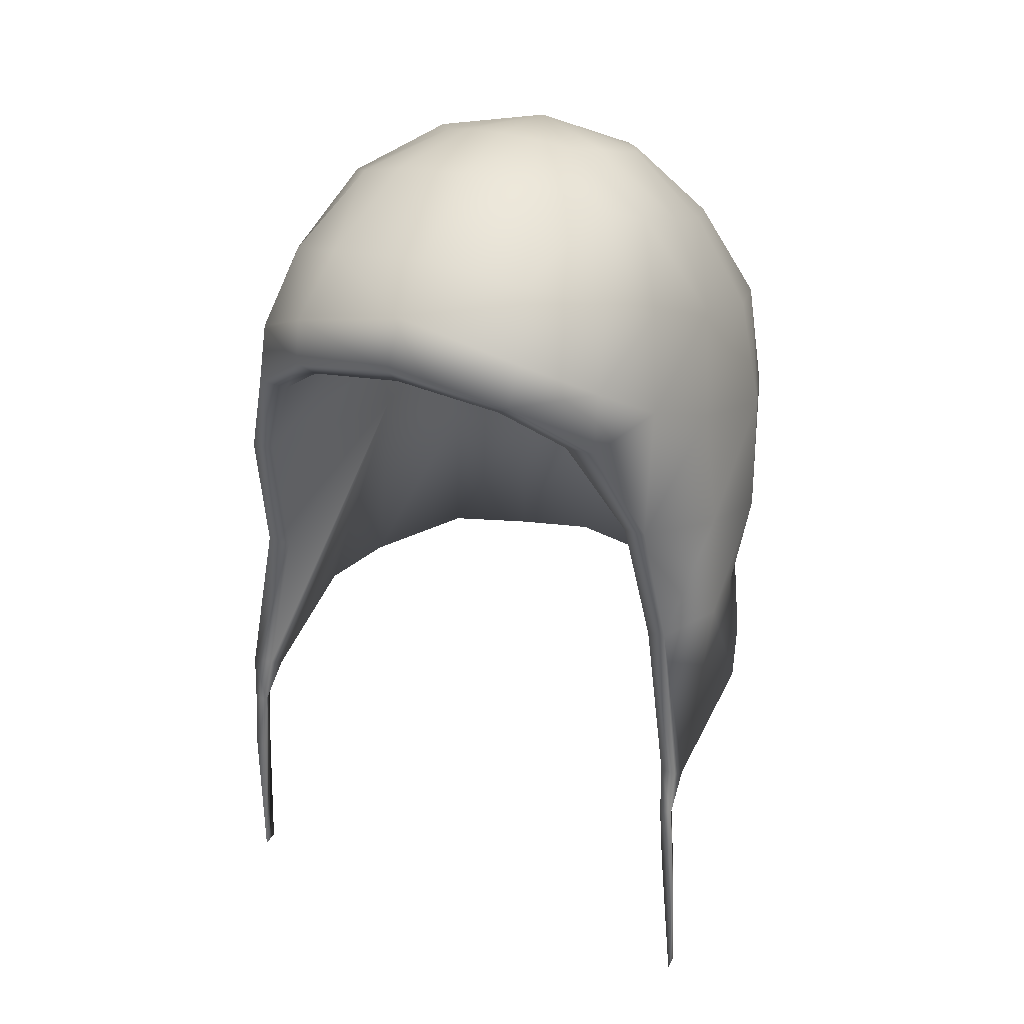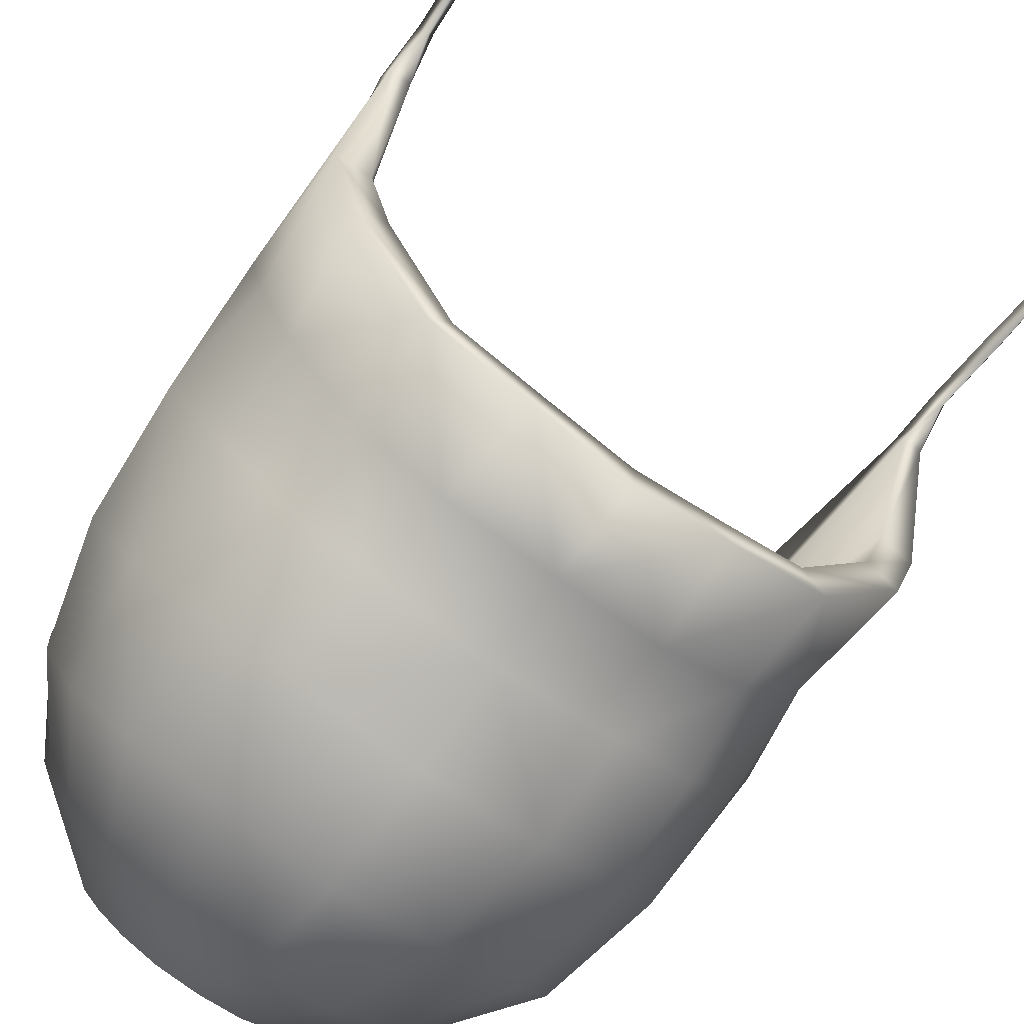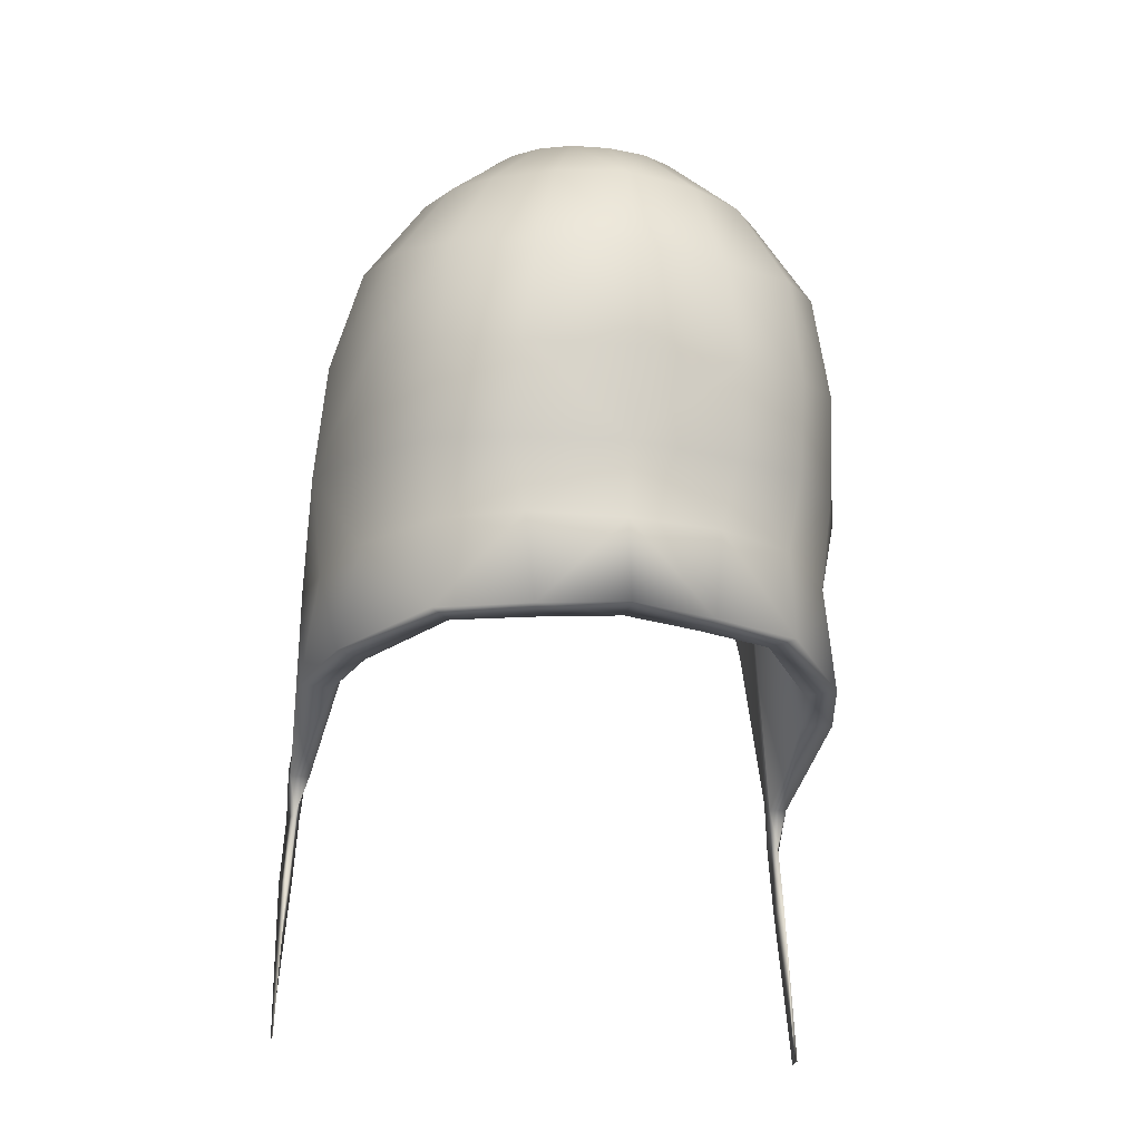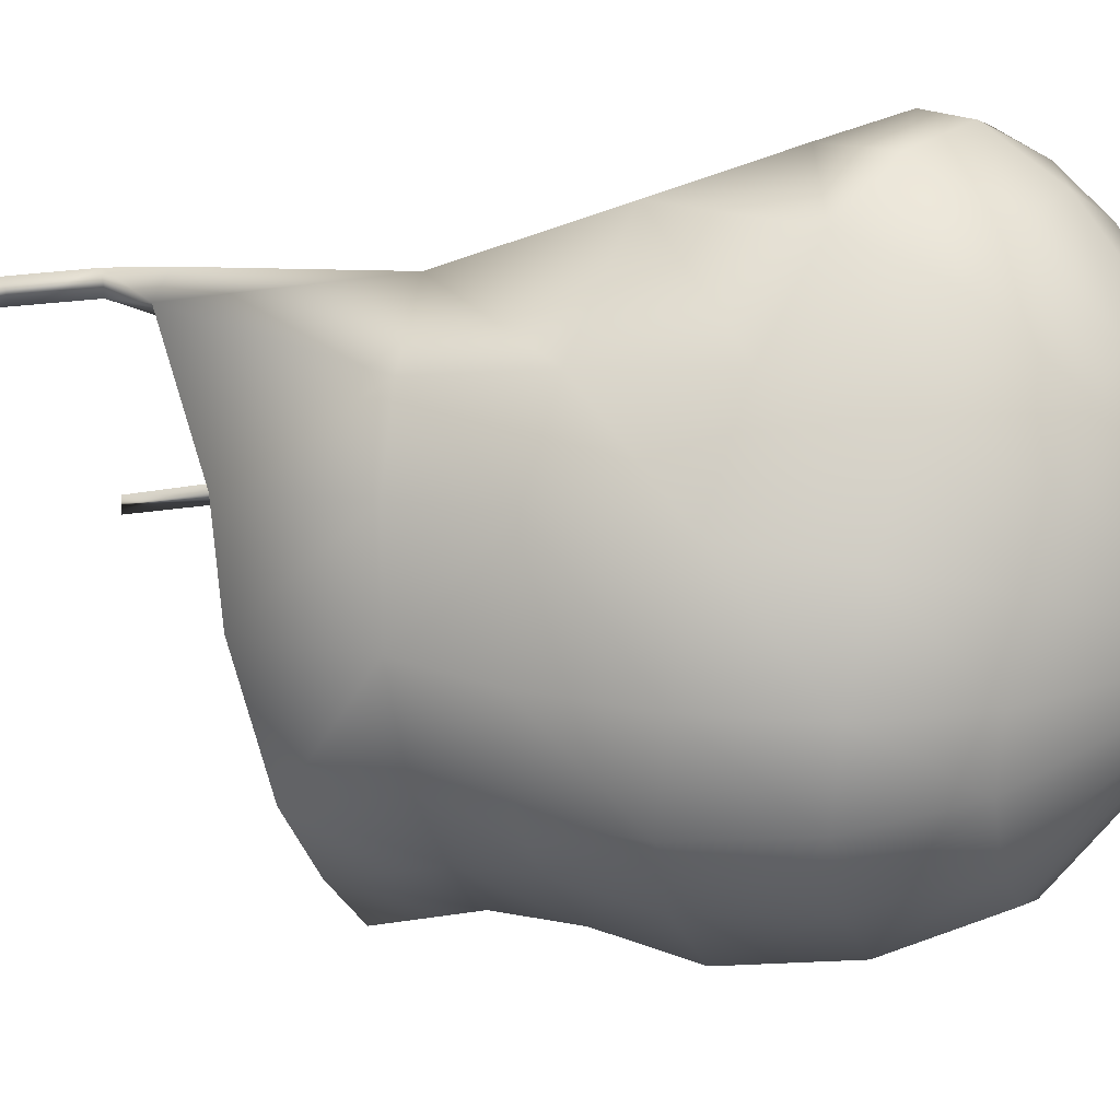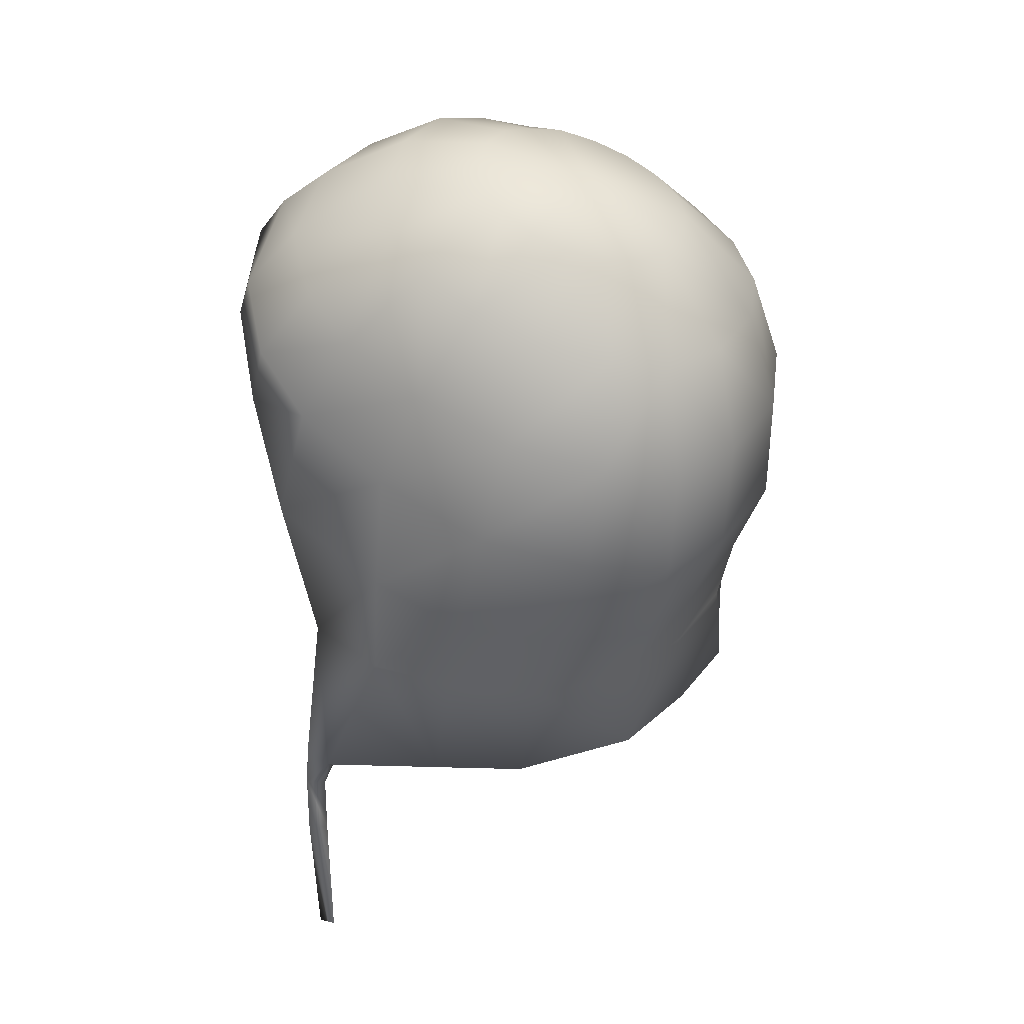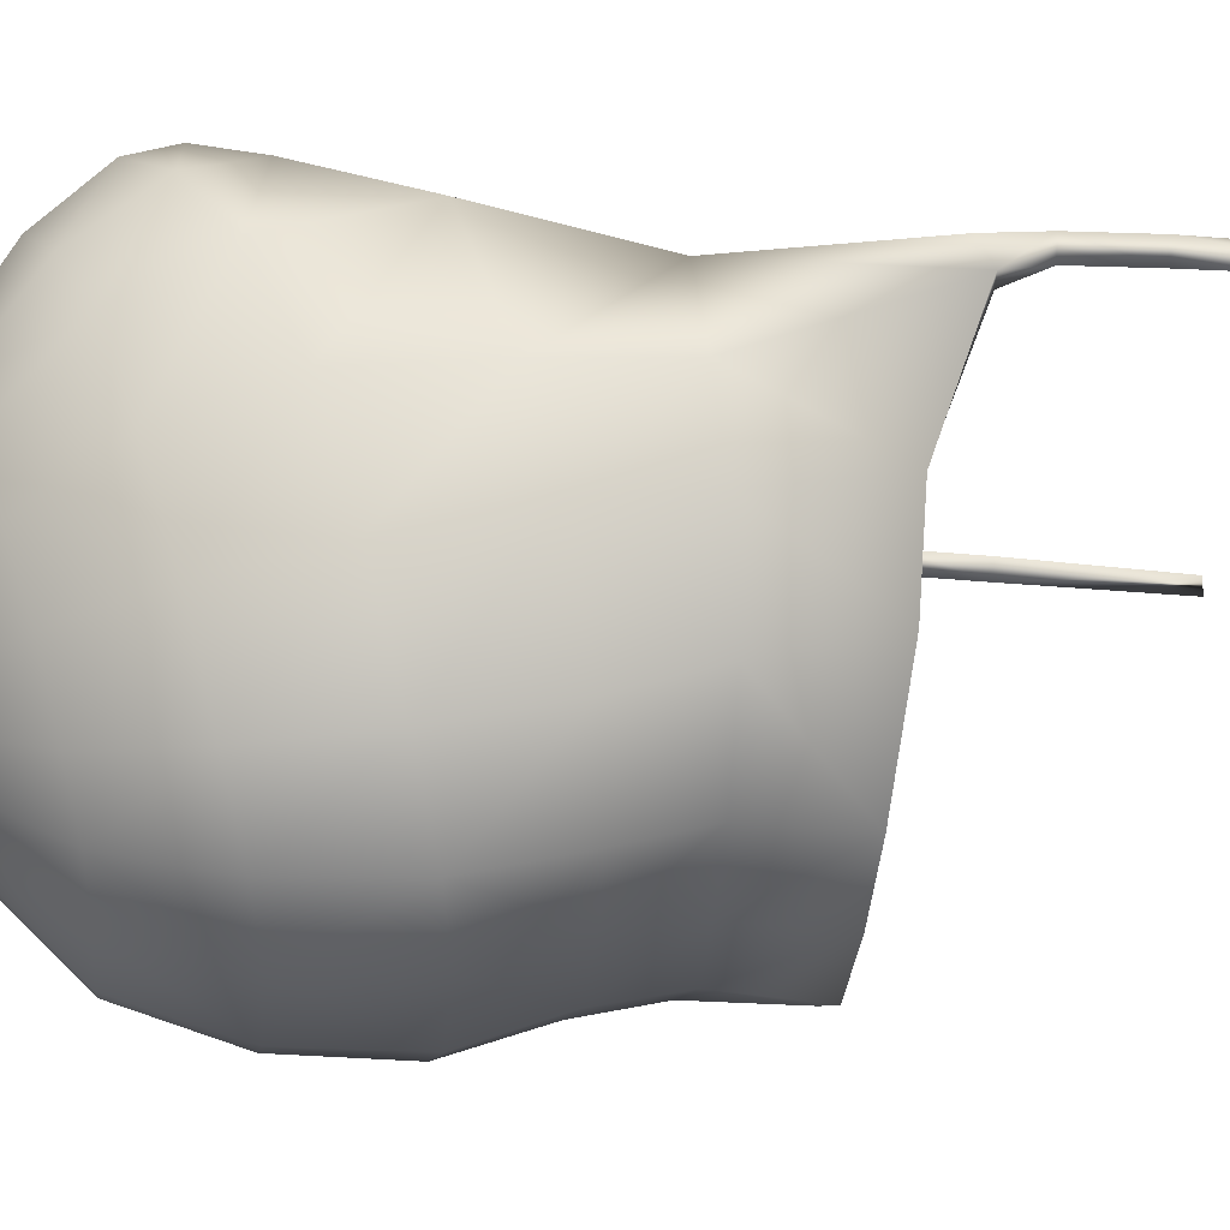
<metadata>
{"format":"obj","ext":"obj","renderer":"f3d","projection":"perspective","resolution":1024,"background":"white","views":[{"elev":30.7,"azim":24.5,"up":"+Y"},{"elev":-69.5,"azim":-36.3,"up":"+Z"},{"elev":-24.1,"azim":167.3,"up":"+Y"},{"elev":-13.6,"azim":107.4,"up":"+Z"},{"elev":37.8,"azim":109.2,"up":"+Y"},{"elev":-20.7,"azim":-96.3,"up":"+Z"}]}
</metadata>
<code>
o hat_02
v 3.957 -4.495 0.6754
v 4.058 -6.909 0.6435
v 4.062 -6.917 0.9027
v 3.521 -0.5615 -3.102
v 3.763 -2.112 -2.835
v 2.649 -1.979 -4.363
v 2.338 -1.995 -4.012
v 3.327 -2.144 -2.64
v 4.135 -2.153 -1.503
v 3.658 -2.181 -1.443
v 4.006 -2.879 0.5477
v 3.719 -2.912 0.4919
v 3.889 -3.453 0.6833
v 3.99 -3.453 0.9785
v 4.058 -4.495 0.9706
v 3.864 -4.507 0.9506
v 3.796 -3.469 0.9586
v 3.731 -2.726 0.803
v 4.006 -2.673 0.9067
v 3.929 -0.4444 -1.67
v 4.066 -0.2627 -0.4695
v 3.642 -0.1416 0.7192
v 3.327 -0.2506 0.5996
v 3.121 2.019 1.27
v -2.843 3.626 1.936
v -3.117 2.019 1.27
v -2.378 3.598 1.888
v -1.765 4.462 2.59
v -1.534 4.268 2.431
v -6e-06 4.898 3.009
v -6e-06 4.587 2.69
v 1.534 4.268 2.431
v 1.765 4.462 2.59
v 2.382 3.598 1.888
v 2.847 3.626 1.936
v 3.453 2.031 1.298
v 3.961 1.397 -0.5094
v 4.143 1.038 -1.937
v -1.813 5.084 2.379
v -2.58 5.584 0.9706
v -2.81 4.518 1.744
v -3.372 3.892 0.8389
v -3.453 2.031 1.298
v -3.065 5.176 0.1727
v -1.991 6.529 -0.1823
v -1.567 5.956 1.637
v -6e-06 5.544 2.542
v 1.813 5.084 2.379
v 2.814 4.518 1.744
v 3.372 3.892 0.8389
v 3.731 3.23 -0.5892
v 4.01 2.75 -2.281
v -3.731 3.23 -0.5892
v -3.461 4.74 -1.14
v -2.665 5.556 -2.775
v -3.57 4.288 -2.584
v -4.01 2.75 -2.281
v -3.961 1.397 -0.5094
v -3.638 -0.1416 0.7192
v -2.483 6.243 -0.8325
v -2.689 5.903 -1.73
v -1.551 6.505 -2.795
v -1.377 6.356 -3.314
v -2.411 5.286 -3.772
v -3.255 3.913 -3.968
v -3.549 2.309 -3.836
v -4.139 1.038 -1.937
v -4.062 -0.2627 -0.4695
v -4.006 -2.879 0.5477
v -4.006 -2.673 0.9067
v -3.99 -3.453 0.9785
v -3.796 -3.469 0.9586
v -4.054 -4.495 0.9706
v -3.864 -4.507 0.9506
v -3.929 -0.4444 -1.67
v -4.135 -2.153 -1.503
v -5e-06 6.953 -2.596
v -1.054 6.251 -3.745
v -1.914 5.072 -4.526
v -2.58 3.614 -4.925
v -2.734 1.942 -4.921
v -3.566 0.6862 -3.501
v -3.517 -0.5615 -3.102
v -3.763 -2.112 -2.835
v -3.327 -2.144 -2.64
v -3.654 -2.181 -1.443
v -3.715 -2.912 0.4919
v -2.649 -1.979 -4.363
v -2.338 -1.995 -4.012
v -1.292 -2.007 -4.905
v -1.434 -0.5979 -4.849
v -2.617 -0.5777 -4.291
v -1.139 -2.023 -4.471
v -5e-06 -2.027 -4.778
v 1.054 6.251 -3.745
v 0.5815 6.194 -4.024
v 1.377 6.356 -3.314
v 1.555 6.505 -2.795
v 1.551 6.683 -2.241
v 2.411 5.286 -3.772
v 1.918 5.072 -4.526
v 2.669 5.556 -2.775
v 2.689 5.903 -1.73
v 1.377 6.872 -1.726
v 1.062 6.977 -1.319
v 0.6017 7.131 -1.064
v 1.143 6.86 0.2406
v -6e-06 7.002 0.3762
v -6e-06 6.178 1.792
v -1.143 6.86 0.2406
v -0.5976 7.131 -1.064
v -1.062 6.977 -1.319
v -1.373 6.872 -1.726
v -1.551 6.683 -2.241
v 3.574 4.288 -2.584
v 3.465 4.74 -1.14
v 2.483 6.243 -0.8325
v 1.995 6.529 -0.1823
v 1.567 5.956 1.637
v 3.065 5.176 0.1727
v 2.584 5.584 0.9706
v -5e-06 7.191 -0.9801
v 3.255 3.913 -3.968
v 2.584 3.614 -4.925
v 1.425 3.432 -5.492
v 1.066 4.967 -5.089
v -4e-06 3.42 -5.779
v -5e-06 4.962 -5.3
v -1.066 4.967 -5.089
v -0.5815 6.194 -4.024
v -5e-06 6.174 -4.115
v -1.421 3.432 -5.492
v -1.635 1.781 -5.48
v -5e-06 1.724 -5.787
v -2.738 0.5328 -4.61
v -1.656 0.4641 -5.021
v -5e-06 0.4358 -5.328
v 1.635 1.781 -5.48
v 2.738 1.942 -4.921
v 3.553 2.309 -3.836
v 1.296 -2.007 -4.905
v -5e-06 -2.003 -5.228
v -5e-06 -0.6665 -5.113
v 1.433 -0.5979 -4.849
v 1.66 0.4641 -5.021
v 3.566 0.6862 -3.501
v 2.738 0.5328 -4.61
v 2.621 -0.5777 -4.291
v 1.143 -2.023 -4.471
v 2.629 2.487 -1.738
v 2.435 3.497 -1.192
v -5e-06 4.635 -4.052
v 1.724 4.785 -0.4735
v -5e-06 5.94 -0.7527
v -2.657 1.449 -1.949
v -2.629 2.487 -1.738
v -1.979 0.6701 -3.409
v -0.9611 0.4358 -3.96
v -5e-06 0.3147 -4.618
v 0.961 0.4358 -3.96
v -3.727 -2.726 0.803
v -3.327 -0.2506 0.5996
v -2.435 3.497 -1.192
v -1.724 4.785 -0.4735
v 2.657 1.449 -1.949
v 1.979 0.6701 -3.409
v -3.953 -4.495 0.6754
v -4.062 -6.917 0.9027
v -4.058 -6.909 0.6435
v -3.889 -3.453 0.6833
f 1 2 3
f 4 5 6
f 5 7 6
f 5 8 7
f 8 5 9
f 8 9 10
f 11 10 9
f 11 12 10
f 11 13 12
f 11 14 13
f 1 13 14
f 1 14 15
f 15 2 1
f 15 3 2
f 16 3 15
f 1 3 16
f 17 1 16
f 17 13 1
f 13 17 18
f 13 18 12
f 11 19 14
f 20 9 5
f 21 9 20
f 21 11 9
f 22 11 21
f 22 19 11
f 23 19 22
f 23 18 19
f 14 19 18
f 14 18 17
f 17 15 14
f 17 16 15
f 24 23 22
f 25 26 27
f 28 25 27
f 28 27 29
f 30 28 29
f 30 29 31
f 30 31 32
f 30 32 33
f 34 33 32
f 34 35 33
f 35 34 24
f 35 24 36
f 24 22 36
f 22 37 36
f 22 21 37
f 38 37 21
f 38 21 20
f 38 20 4
f 20 5 4
f 30 39 28
f 40 41 39
f 28 39 41
f 28 41 25
f 25 42 43
f 25 41 42
f 44 42 41
f 44 41 40
f 44 40 45
f 45 40 46
f 40 39 46
f 46 39 47
f 30 47 39
f 30 48 47
f 30 33 48
f 33 49 48
f 33 35 49
f 35 50 49
f 35 36 50
f 36 51 50
f 36 37 51
f 52 51 37
f 53 43 42
f 54 53 42
f 54 42 44
f 55 56 54
f 56 53 54
f 56 57 53
f 57 58 53
f 53 58 43
f 59 43 58
f 44 45 60
f 54 44 60
f 54 60 61
f 55 54 61
f 61 62 55
f 63 55 62
f 63 64 55
f 64 56 55
f 64 65 56
f 65 57 56
f 65 66 57
f 66 67 57
f 57 67 58
f 67 68 58
f 59 58 68
f 69 59 68
f 69 70 59
f 71 70 69
f 72 70 71
f 72 71 73
f 72 73 74
f 67 75 68
f 68 75 76
f 68 76 69
f 77 63 62
f 77 78 63
f 78 64 63
f 78 79 64
f 79 65 64
f 79 80 65
f 80 66 65
f 80 81 66
f 81 82 66
f 66 82 67
f 83 67 82
f 83 75 67
f 75 83 84
f 75 84 76
f 85 76 84
f 85 86 76
f 69 76 86
f 69 86 87
f 83 88 84
f 84 89 85
f 84 88 89
f 89 88 90
f 88 91 90
f 88 92 91
f 89 90 93
f 90 94 93
f 77 95 96
f 77 97 95
f 77 98 97
f 77 99 98
f 95 100 101
f 95 97 100
f 97 102 100
f 97 98 102
f 103 102 98
f 103 98 99
f 104 103 99
f 77 104 99
f 77 105 104
f 77 106 105
f 105 106 107
f 106 108 107
f 107 108 109
f 110 109 108
f 111 110 108
f 112 110 111
f 77 112 111
f 77 113 112
f 77 114 113
f 100 102 115
f 102 116 115
f 102 103 116
f 117 116 103
f 104 117 103
f 105 117 104
f 105 118 117
f 105 107 118
f 118 107 119
f 107 109 119
f 117 120 116
f 118 120 117
f 118 121 120
f 118 119 121
f 116 50 51
f 116 120 50
f 120 49 50
f 120 121 49
f 121 48 49
f 121 119 48
f 119 47 48
f 119 109 47
f 46 47 109
f 110 46 109
f 45 46 110
f 112 45 110
f 60 45 112
f 60 112 113
f 61 60 113
f 61 113 114
f 61 114 62
f 77 62 114
f 77 122 106
f 106 122 108
f 111 108 122
f 77 111 122
f 100 115 123
f 101 100 123
f 101 123 124
f 101 124 125
f 101 125 126
f 126 125 127
f 126 127 128
f 127 129 128
f 128 129 130
f 130 129 79
f 130 79 78
f 77 130 78
f 77 131 130
f 77 96 131
f 96 128 131
f 96 126 128
f 96 101 126
f 96 95 101
f 128 130 131
f 127 132 129
f 132 79 129
f 132 80 79
f 132 81 80
f 132 133 81
f 134 133 132
f 134 132 127
f 125 134 127
f 83 92 88
f 92 83 82
f 92 82 135
f 81 135 82
f 136 135 81
f 136 81 133
f 137 136 133
f 137 133 134
f 138 137 134
f 125 138 134
f 125 139 138
f 125 124 139
f 124 140 139
f 124 123 140
f 123 52 140
f 123 115 52
f 115 51 52
f 115 116 51
f 141 142 143
f 141 143 144
f 137 144 143
f 137 145 144
f 138 145 137
f 139 145 138
f 52 37 38
f 140 52 38
f 140 38 146
f 139 140 146
f 139 146 147
f 139 147 145
f 145 147 148
f 145 148 144
f 6 144 148
f 6 141 144
f 7 141 6
f 7 149 141
f 94 141 149
f 94 142 141
f 90 142 94
f 90 143 142
f 90 91 143
f 137 143 91
f 137 91 136
f 136 91 92
f 136 92 135
f 146 148 147
f 38 4 146
f 146 4 148
f 4 6 148
f 150 151 152
f 151 153 152
f 153 154 152
f 155 152 156
f 157 152 155
f 158 152 157
f 159 152 158
f 159 160 152
f 7 160 149
f 149 160 159
f 149 159 94
f 93 94 159
f 93 159 158
f 89 93 158
f 89 158 157
f 85 89 157
f 85 157 155
f 85 155 86
f 86 155 87
f 87 155 161
f 161 155 162
f 26 162 155
f 26 155 156
f 163 26 156
f 156 152 163
f 163 152 164
f 163 27 26
f 164 27 163
f 164 29 27
f 31 29 164
f 164 152 154
f 31 164 154
f 153 31 154
f 153 32 31
f 153 34 32
f 153 151 34
f 151 24 34
f 151 150 24
f 24 150 165
f 165 150 152
f 166 165 152
f 160 166 152
f 7 166 160
f 8 166 7
f 8 165 166
f 8 10 165
f 10 12 165
f 12 18 165
f 18 23 165
f 24 165 23
f 167 168 169
f 69 87 170
f 71 69 170
f 167 71 170
f 167 73 71
f 73 167 169
f 73 169 168
f 74 73 168
f 167 74 168
f 167 72 74
f 167 170 72
f 87 72 170
f 87 161 72
f 72 161 70
f 70 161 162
f 70 162 59
f 26 59 162
f 26 43 59
f 25 43 26

</code>
